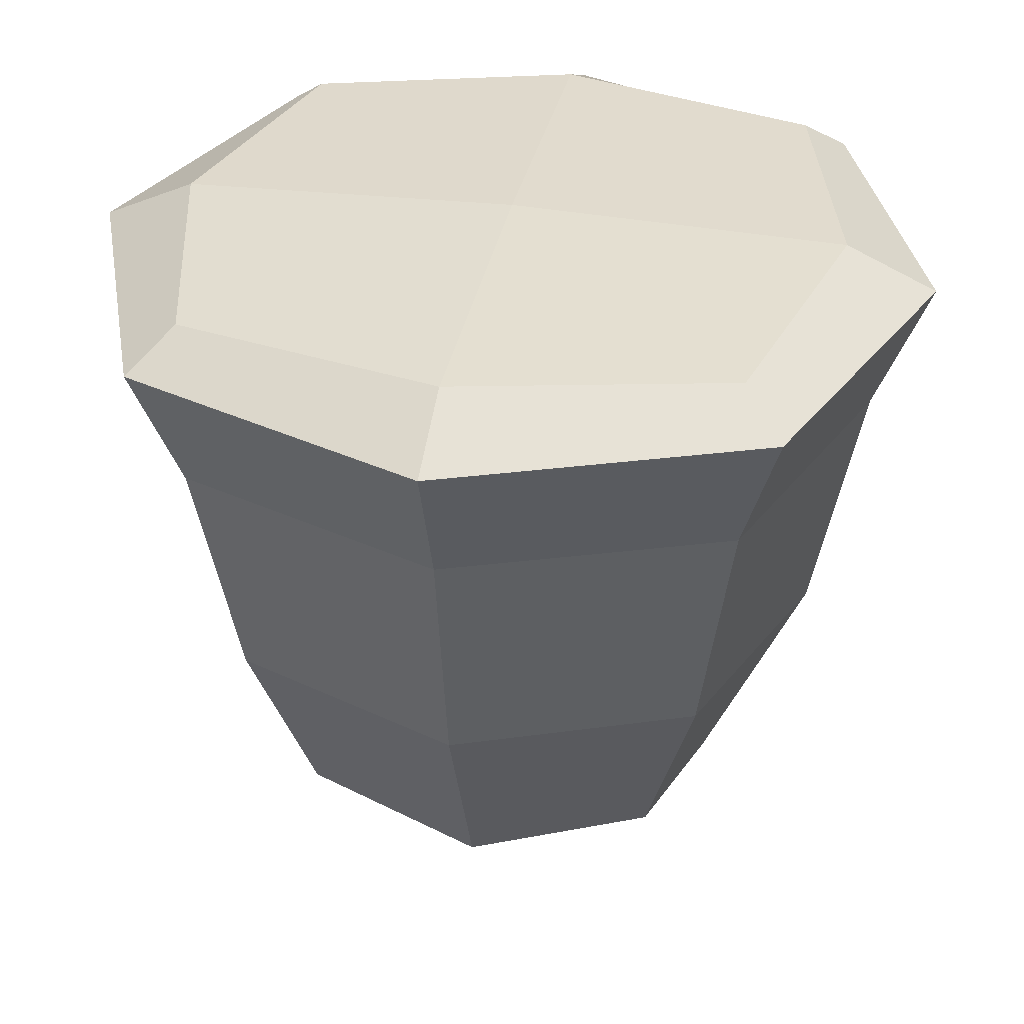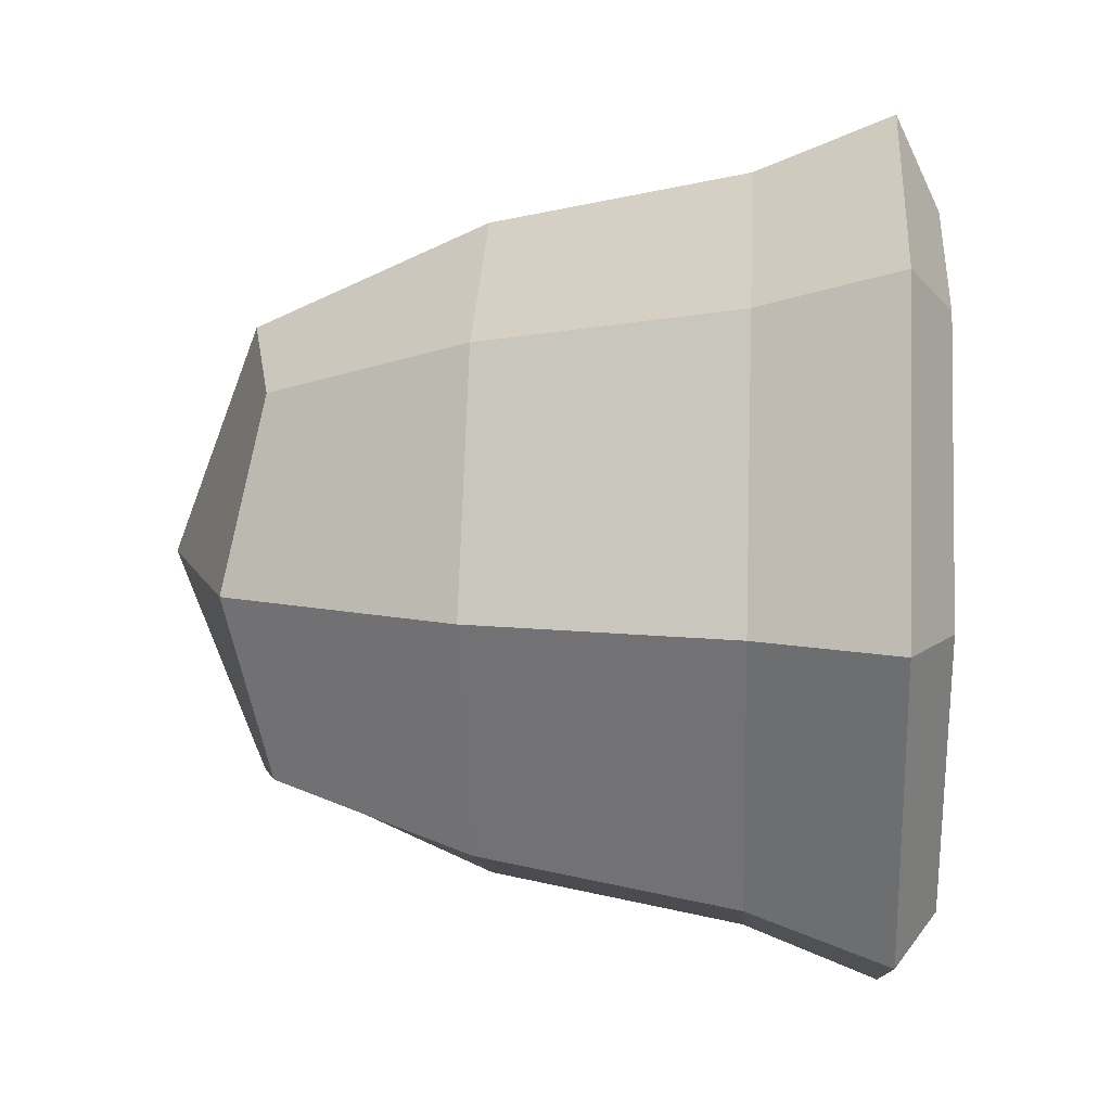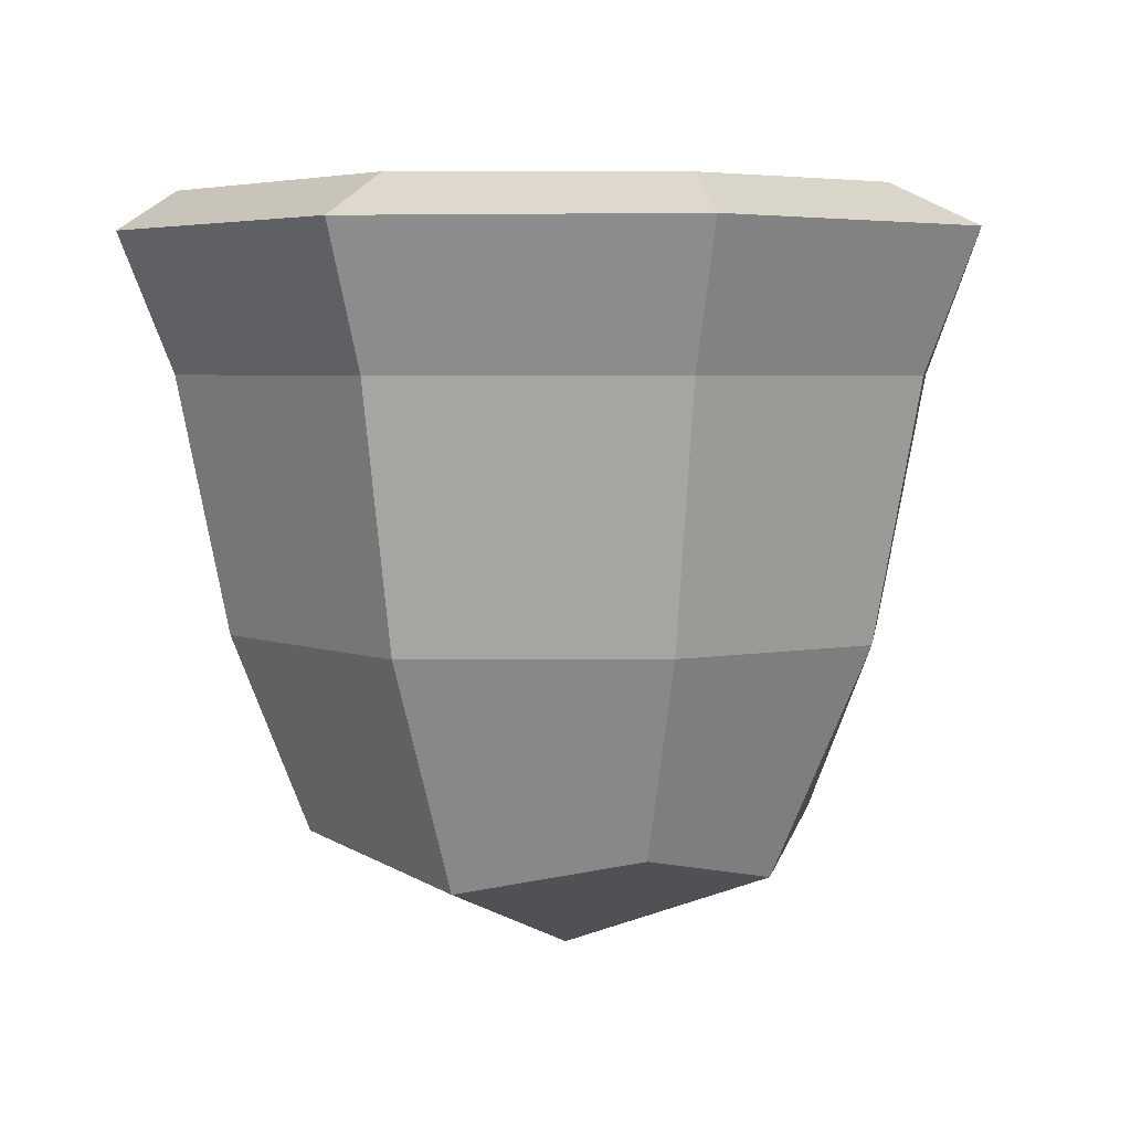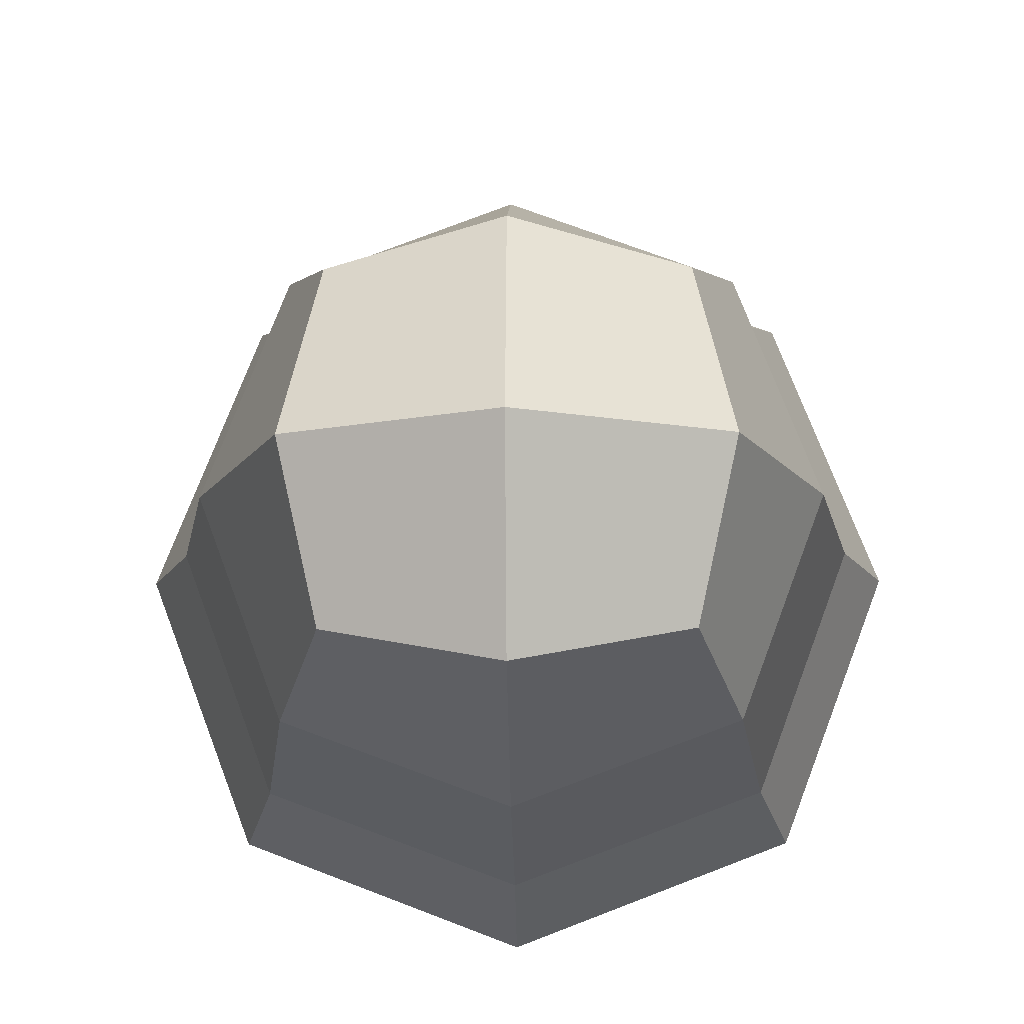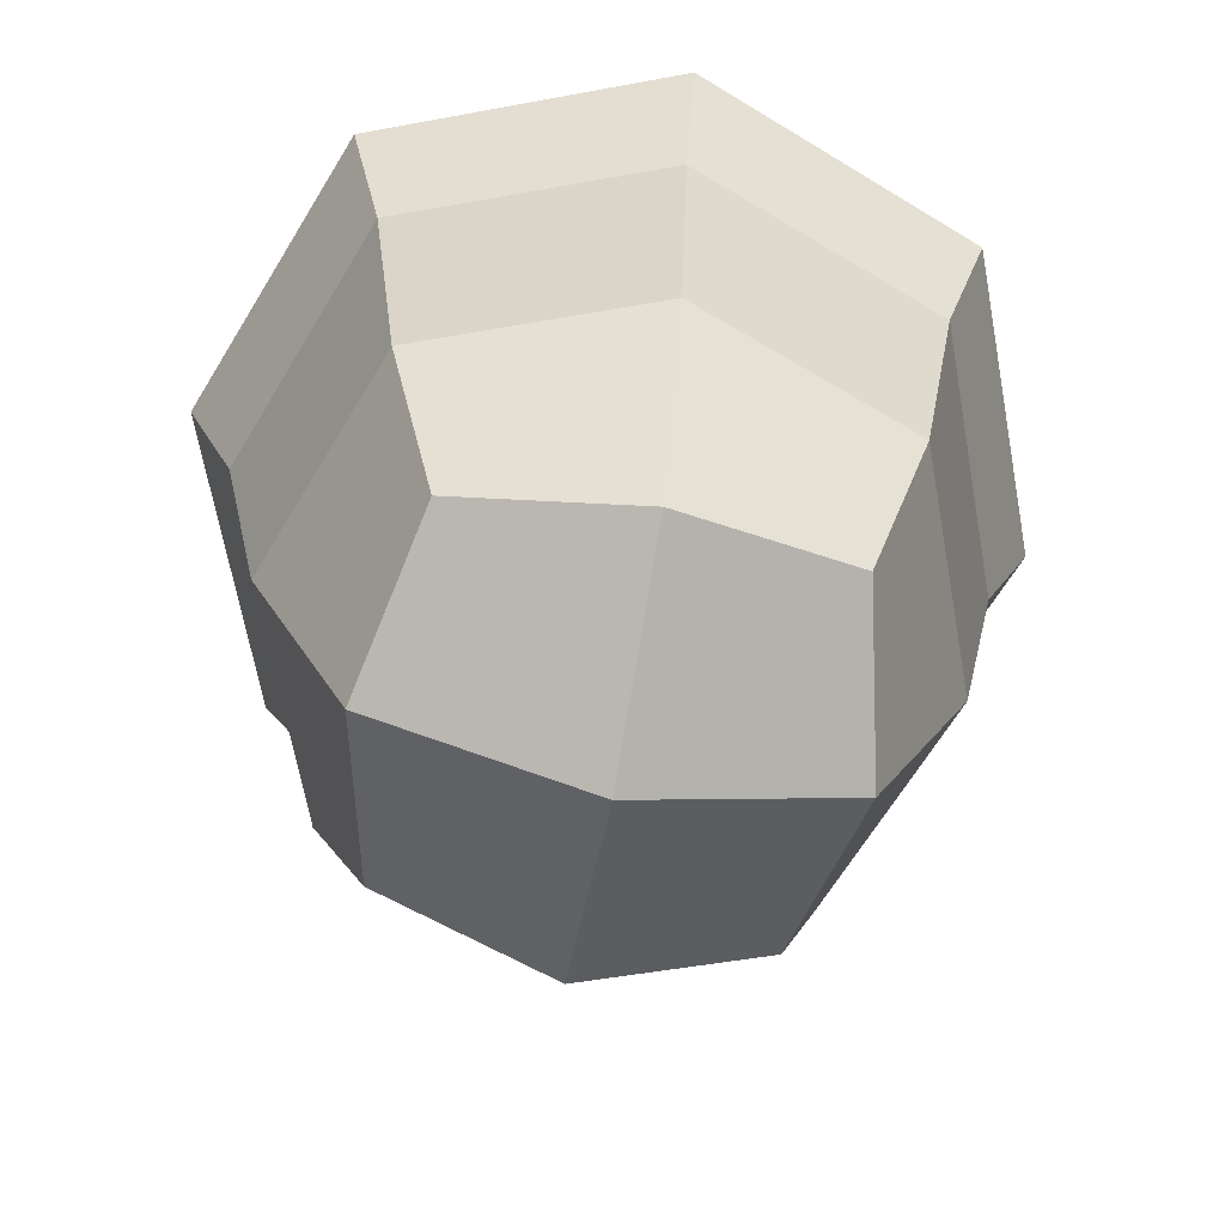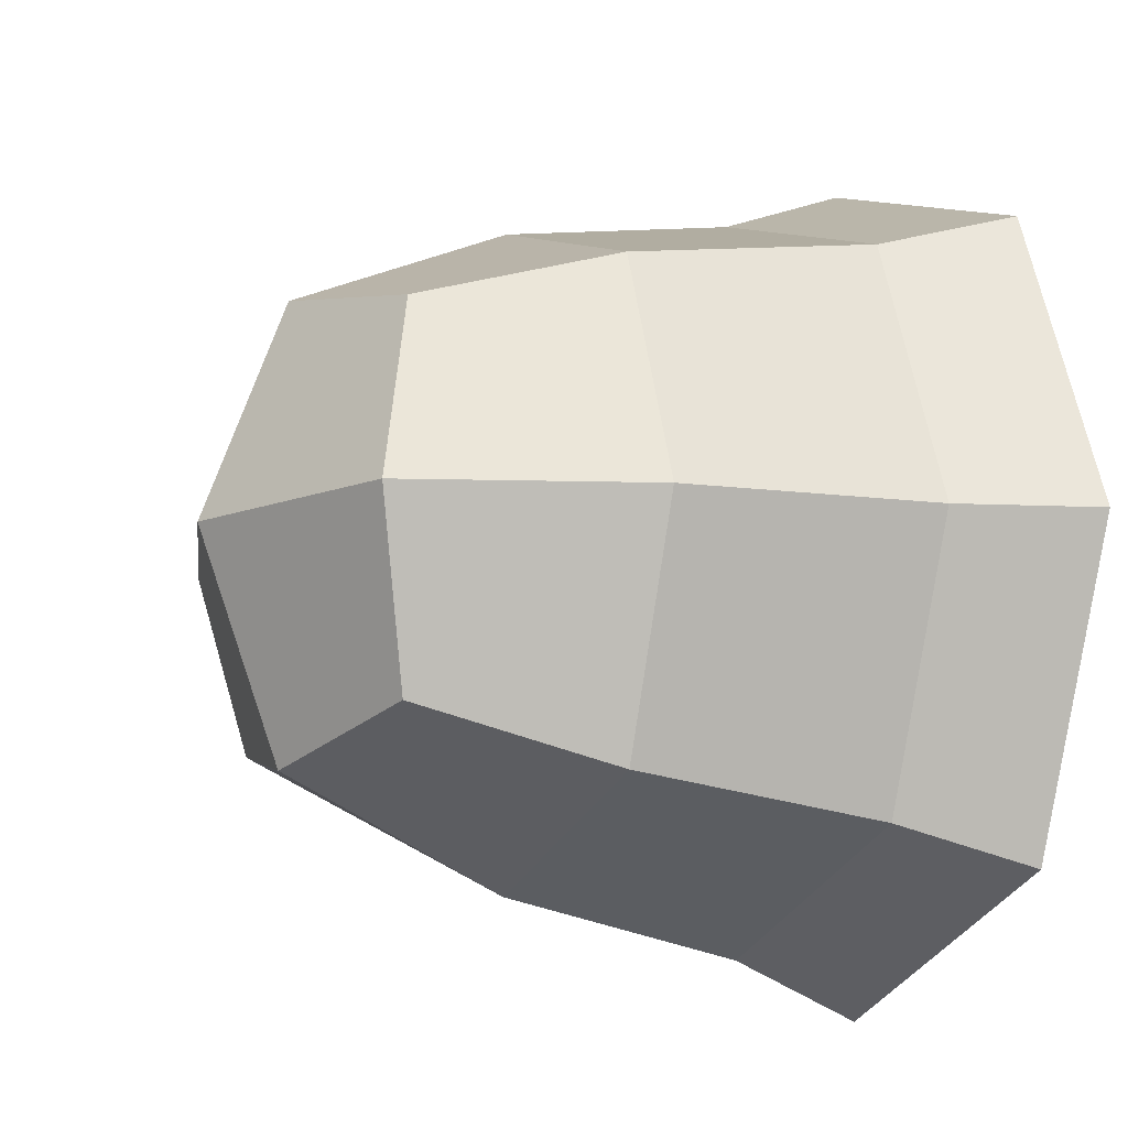
<metadata>
{"format":"obj","ext":"obj","renderer":"f3d","projection":"perspective","resolution":1024,"background":"white","views":[{"elev":34.6,"azim":-78.8,"up":"+Y"},{"elev":10.8,"azim":93.9,"up":"+Z"},{"elev":4.0,"azim":118.3,"up":"+Y"},{"elev":-15.0,"azim":1.0,"up":"+Z"},{"elev":-66.5,"azim":169.5,"up":"+Y"},{"elev":-12.7,"azim":62.3,"up":"+Z"}]}
</metadata>
<code>
o Cube.001
v -0.2866 0.2456 -0.6044
v -0.7753 0.2456 -0.7876
v -0.7753 0.4882 -0.8859
v -0.2181 0.4874 -0.6729
v -1.264 0.2456 -0.6044
v -1.332 0.4874 -0.6729
v -1.259 0.5558 -0.5997
v -0.7753 0.5644 -0.7218
v -0.2914 0.5558 -0.5997
v -0.4479 -0.5445 0.2116
v -0.351 -0.1997 0.3086
v -0.7753 -0.2068 0.4681
v -0.7753 -0.6162 0.2834
v -0.2866 0.2456 0.373
v -0.7753 0.2456 0.5562
v -1.264 0.2456 0.373
v -1.2 -0.1997 0.3086
v -1.103 -0.5445 0.2116
v -1.359 -0.2068 -0.1157
v -1.174 -0.6162 -0.1157
v -1.447 0.2456 -0.1157
v -1.2 -0.1997 -0.54
v -1.103 -0.5445 -0.4431
v -0.7753 -0.6162 -0.5148
v -0.7753 -0.7668 -0.1157
v -0.4479 -0.5445 -0.4431
v -0.3762 -0.6162 -0.1157
v -0.351 -0.1997 -0.54
v -0.1914 -0.2068 -0.1157
v -0.1034 0.2456 -0.1157
v -0.7753 -0.2068 -0.6996
v -0.7753 0.4882 0.6545
v -1.332 0.4874 0.4414
v -0.2181 0.4874 0.4414
v -0.2914 0.5558 0.3682
v -0.7753 0.5644 0.4903
v -1.259 0.5558 0.3682
v -1.545 0.4882 -0.1157
v -1.381 0.5644 -0.1157
v -0.005123 0.4882 -0.1157
v -0.1692 0.5644 -0.1157
v -0.2914 0.5558 -0.5997
v -0.7753 0.5644 -0.7218
v -0.7753 0.5825 -0.1157
v -0.1692 0.5644 -0.1157
v -1.259 0.5558 -0.5997
v -1.381 0.5644 -0.1157
v -1.259 0.5558 0.3682
v -0.7753 0.5644 0.4903
v -0.2914 0.5558 0.3682
f 1 2 3 4
f 2 5 6 3
f 3 6 7 8
f 4 3 8 9
f 10 11 12 13
f 11 14 15 12
f 12 15 16 17
f 13 12 17 18
f 18 17 19 20
f 17 16 21 19
f 19 21 5 22
f 20 19 22 23
f 23 24 25 20
f 24 26 27 25
f 25 27 10 13
f 20 25 13 18
f 26 28 29 27
f 28 1 30 29
f 29 30 14 11
f 27 29 11 10
f 23 22 31 24
f 22 5 2 31
f 31 2 1 28
f 24 31 28 26
f 16 15 32 33
f 15 14 34 32
f 32 34 35 36
f 33 32 36 37
f 5 21 38 6
f 21 16 33 38
f 38 33 37 39
f 6 38 39 7
f 14 30 40 34
f 30 1 4 40
f 40 4 9 41
f 34 40 41 35
f 42 43 44 45
f 43 46 47 44
f 44 47 48 49
f 45 44 49 50

</code>
